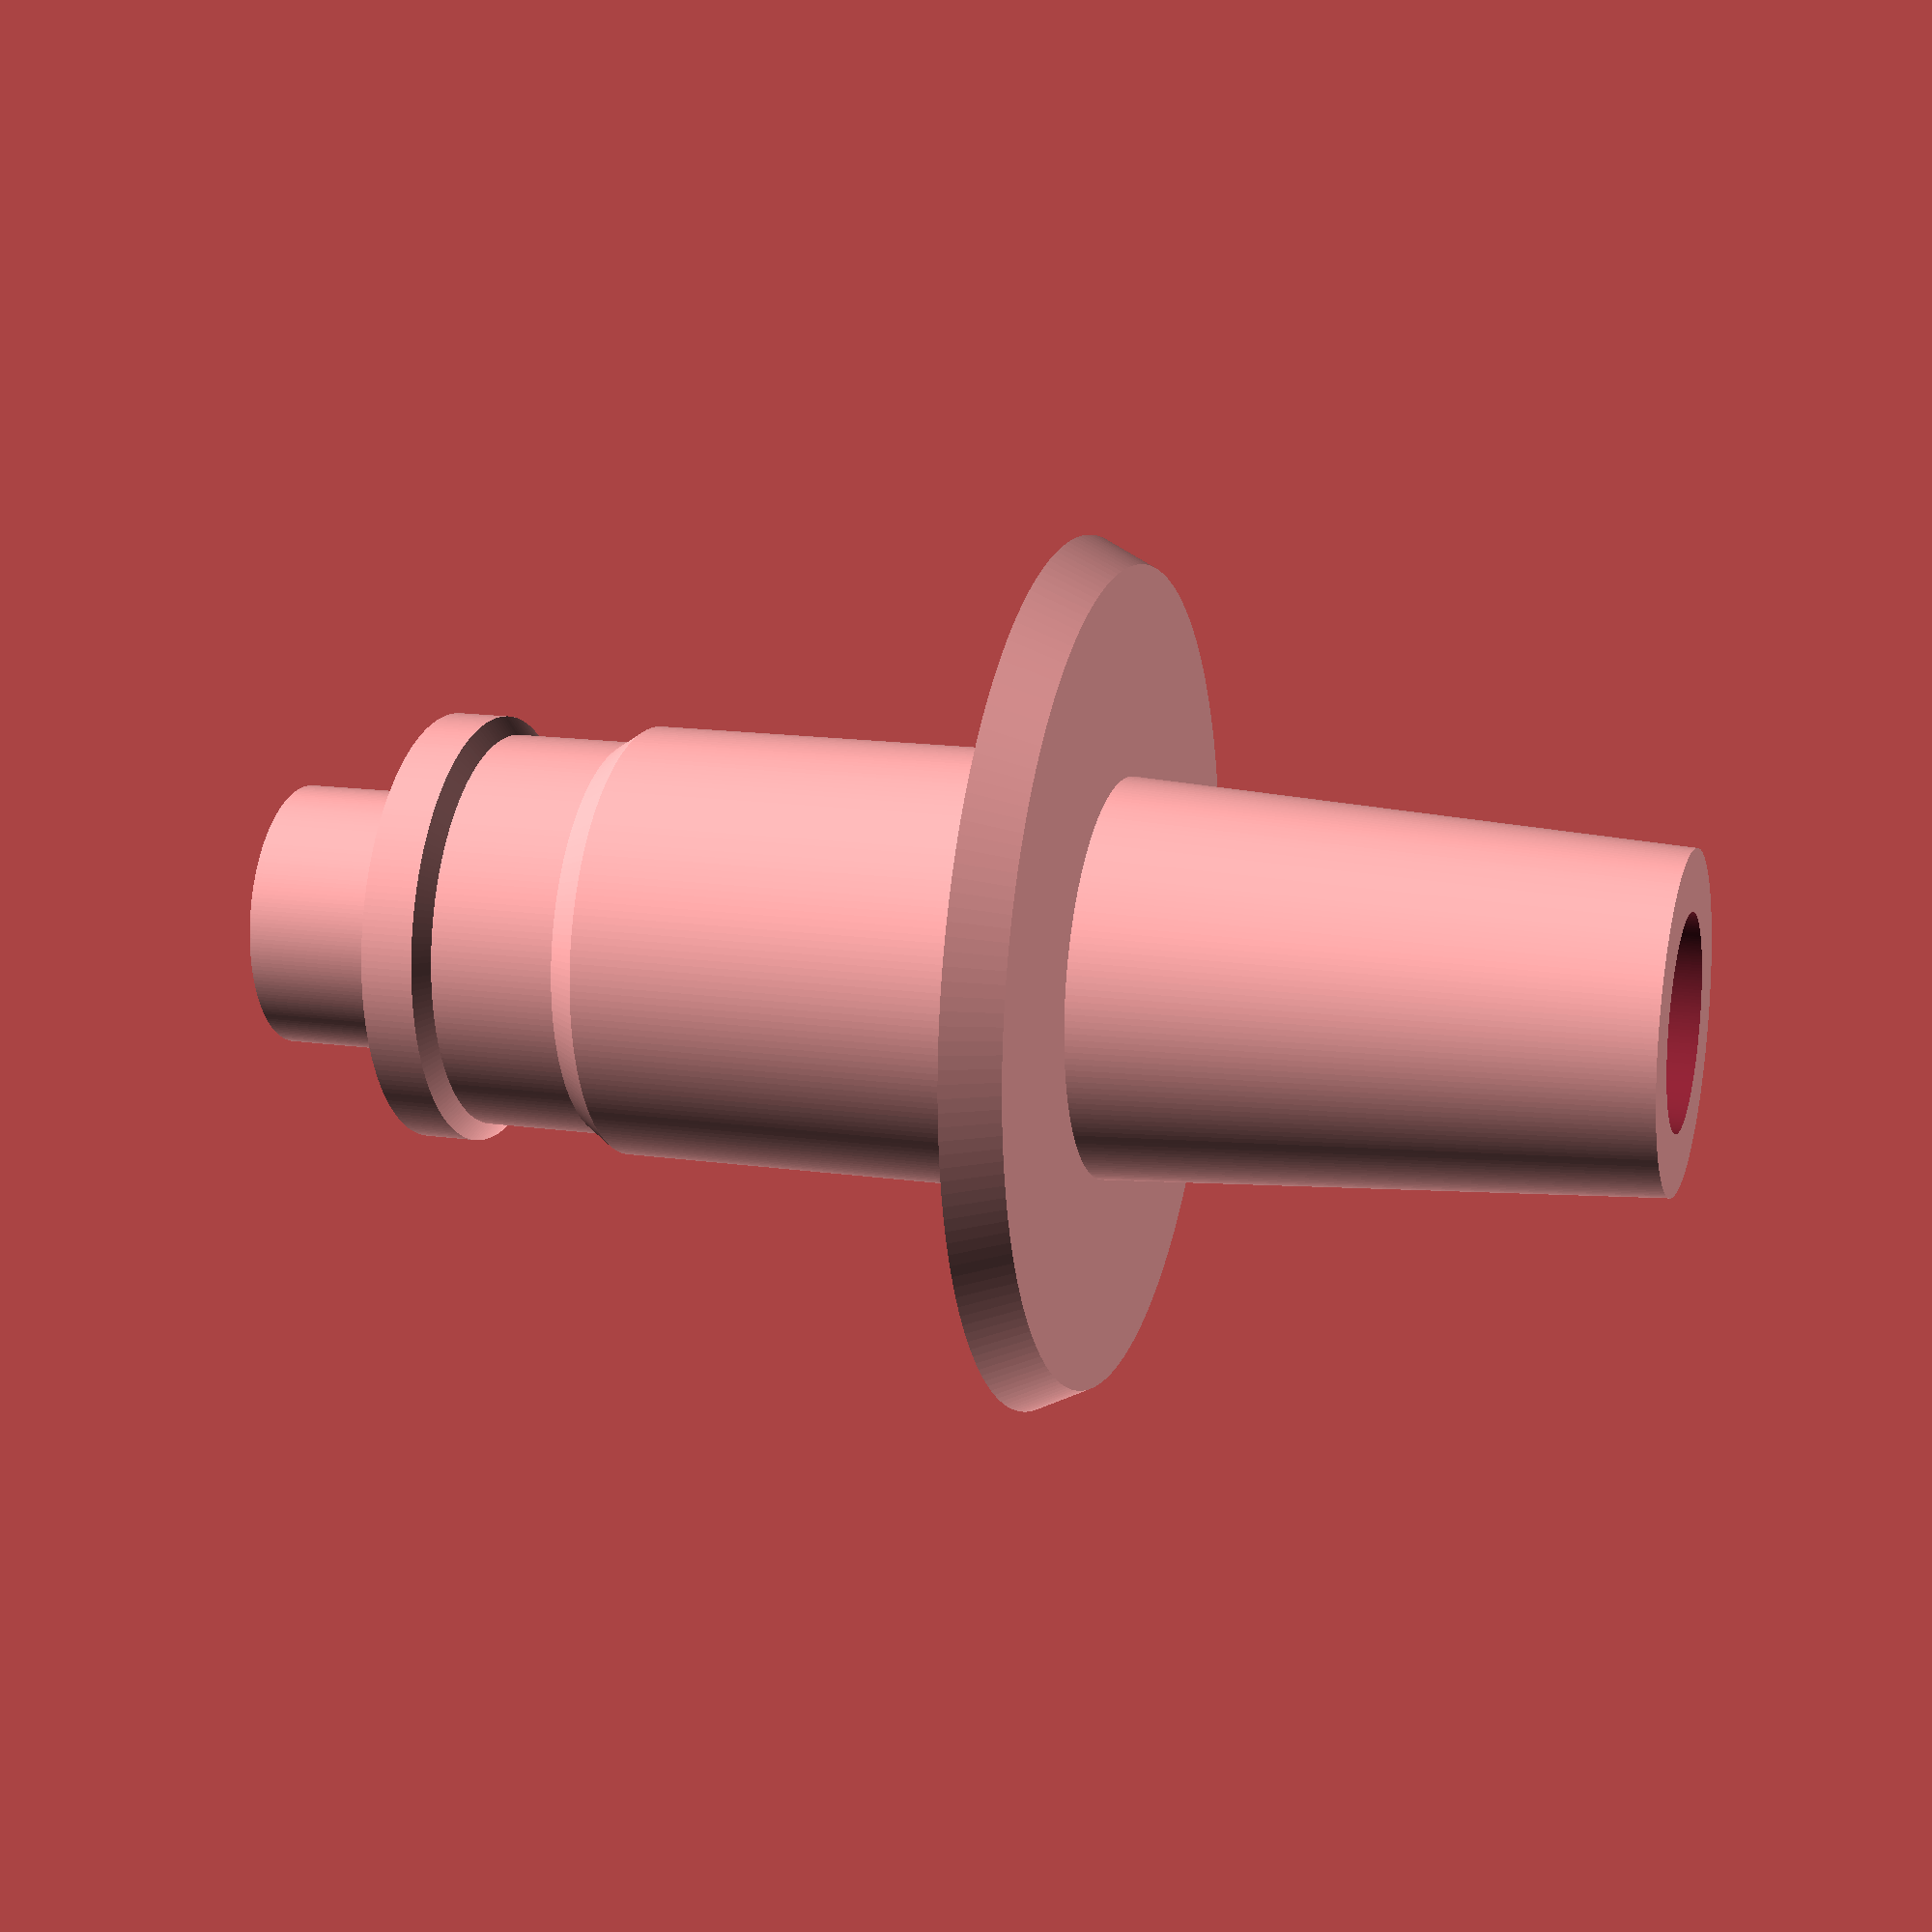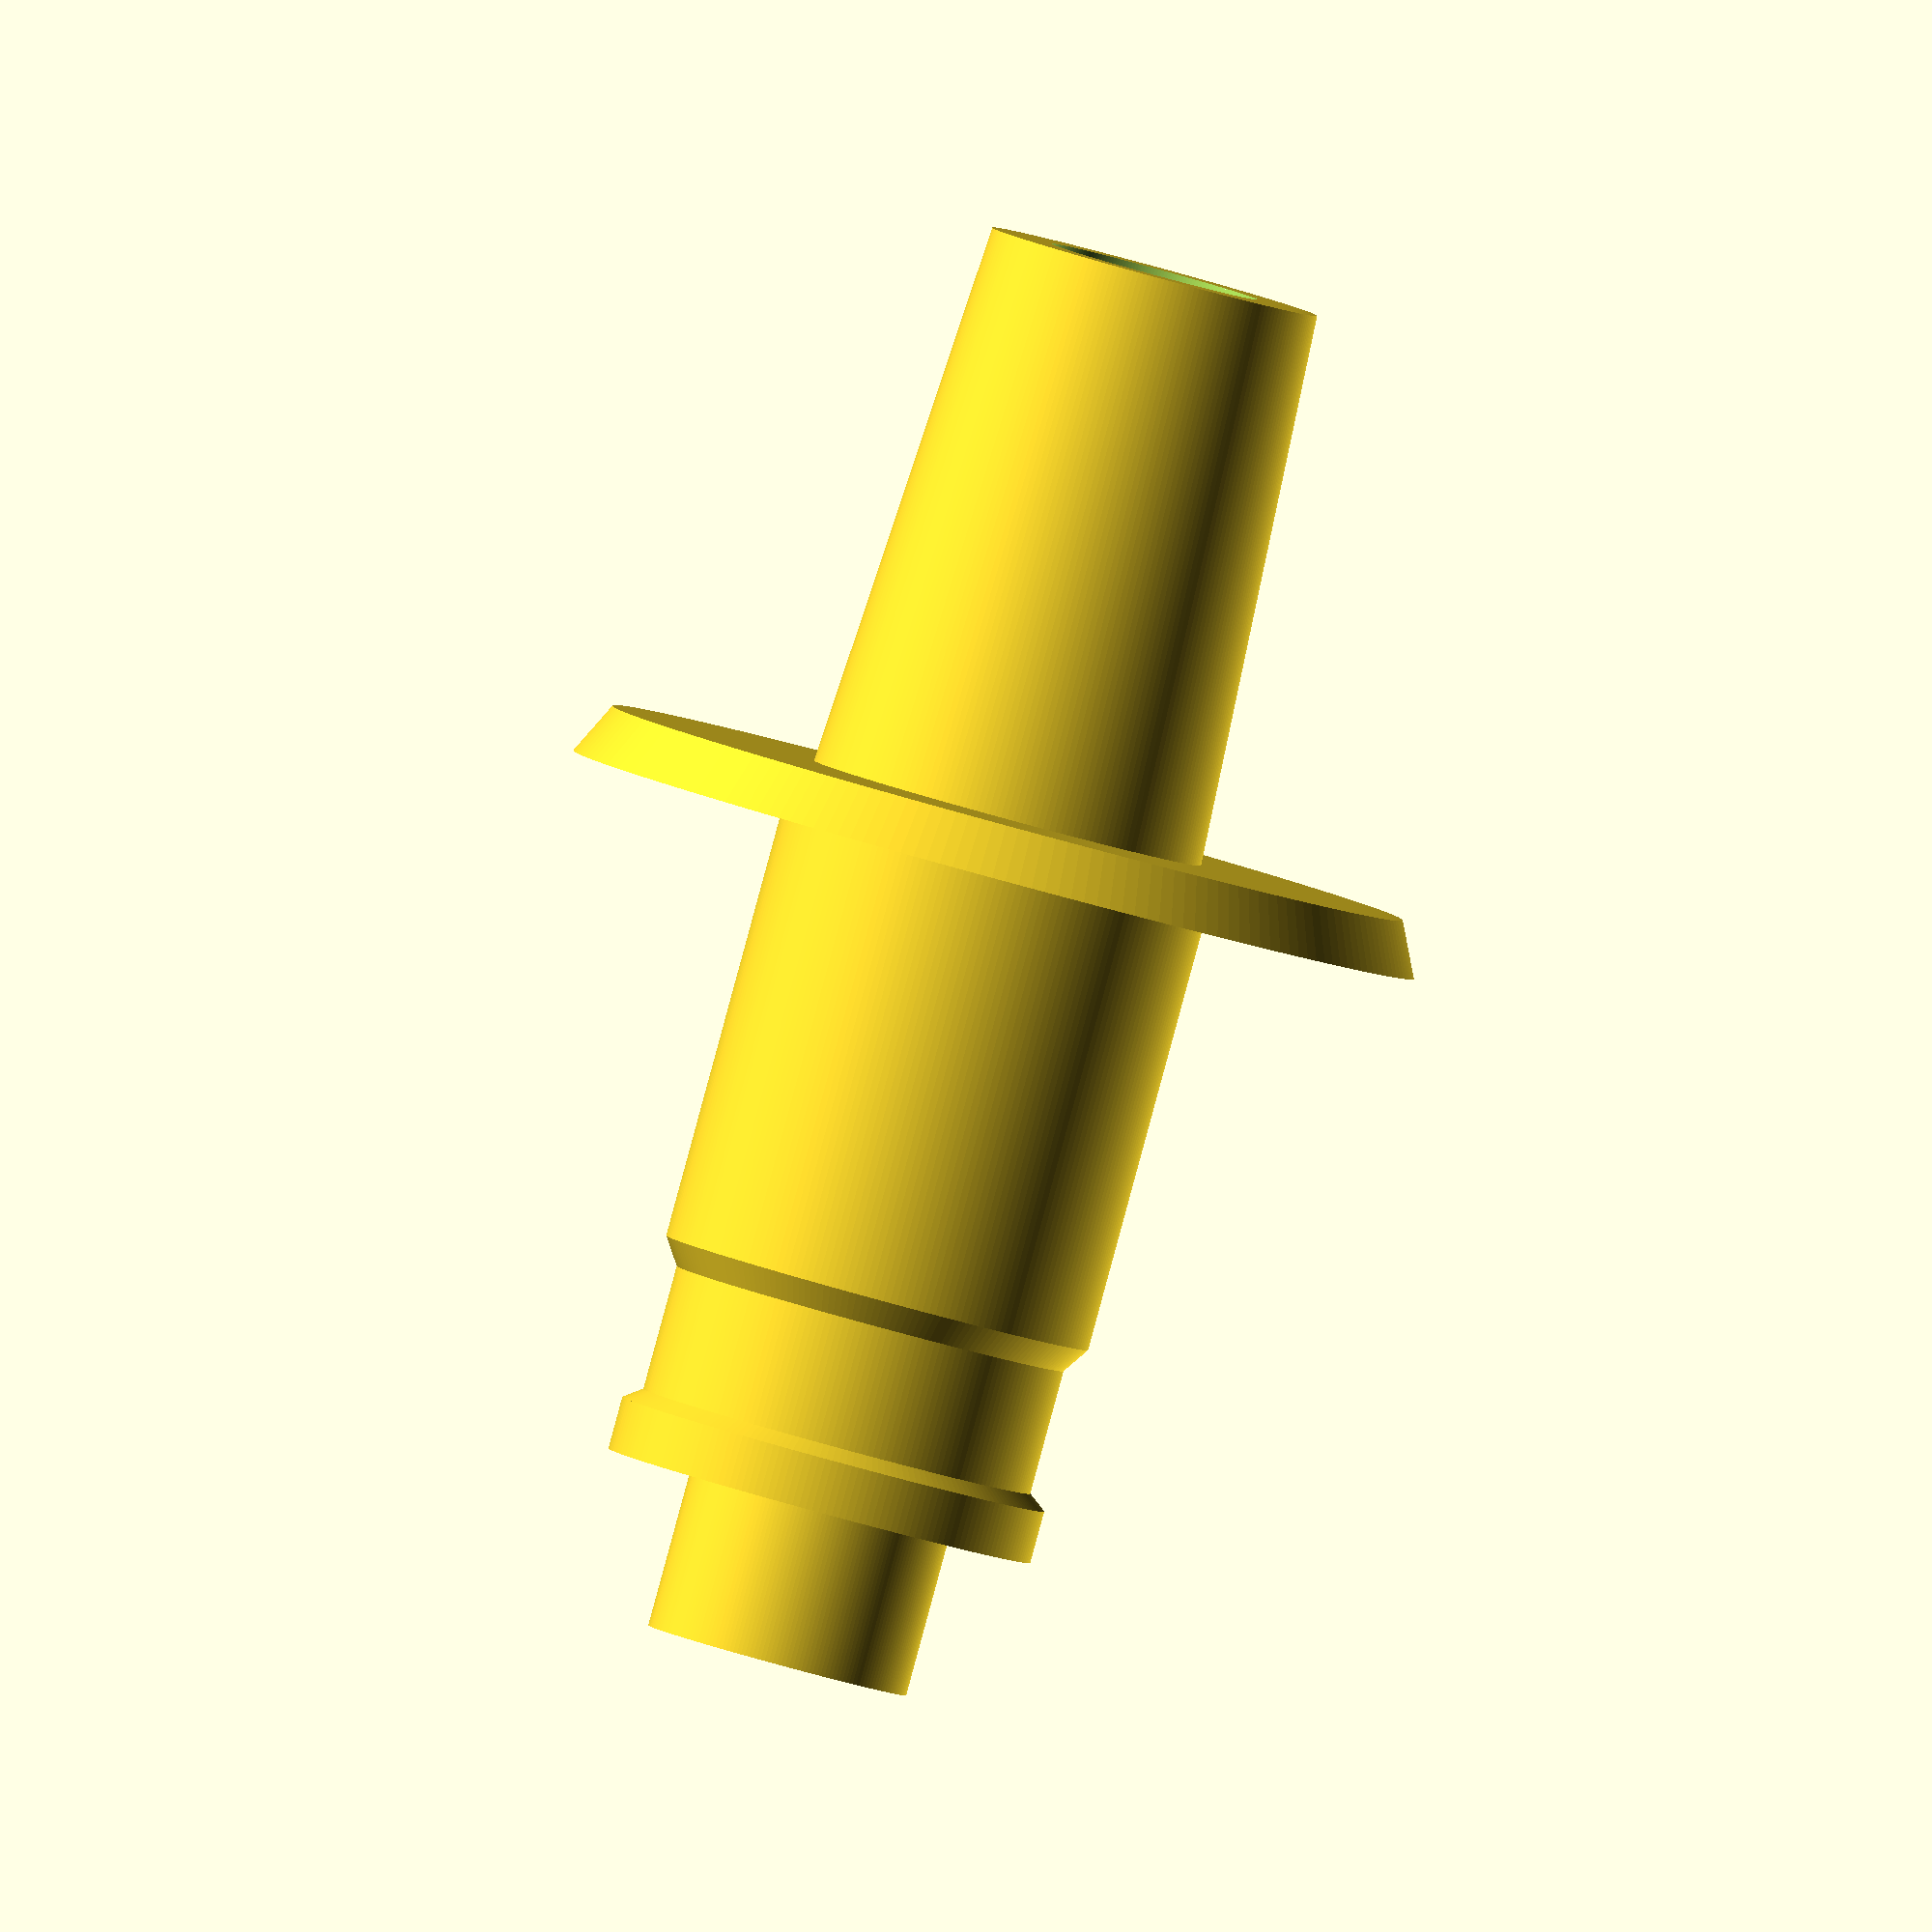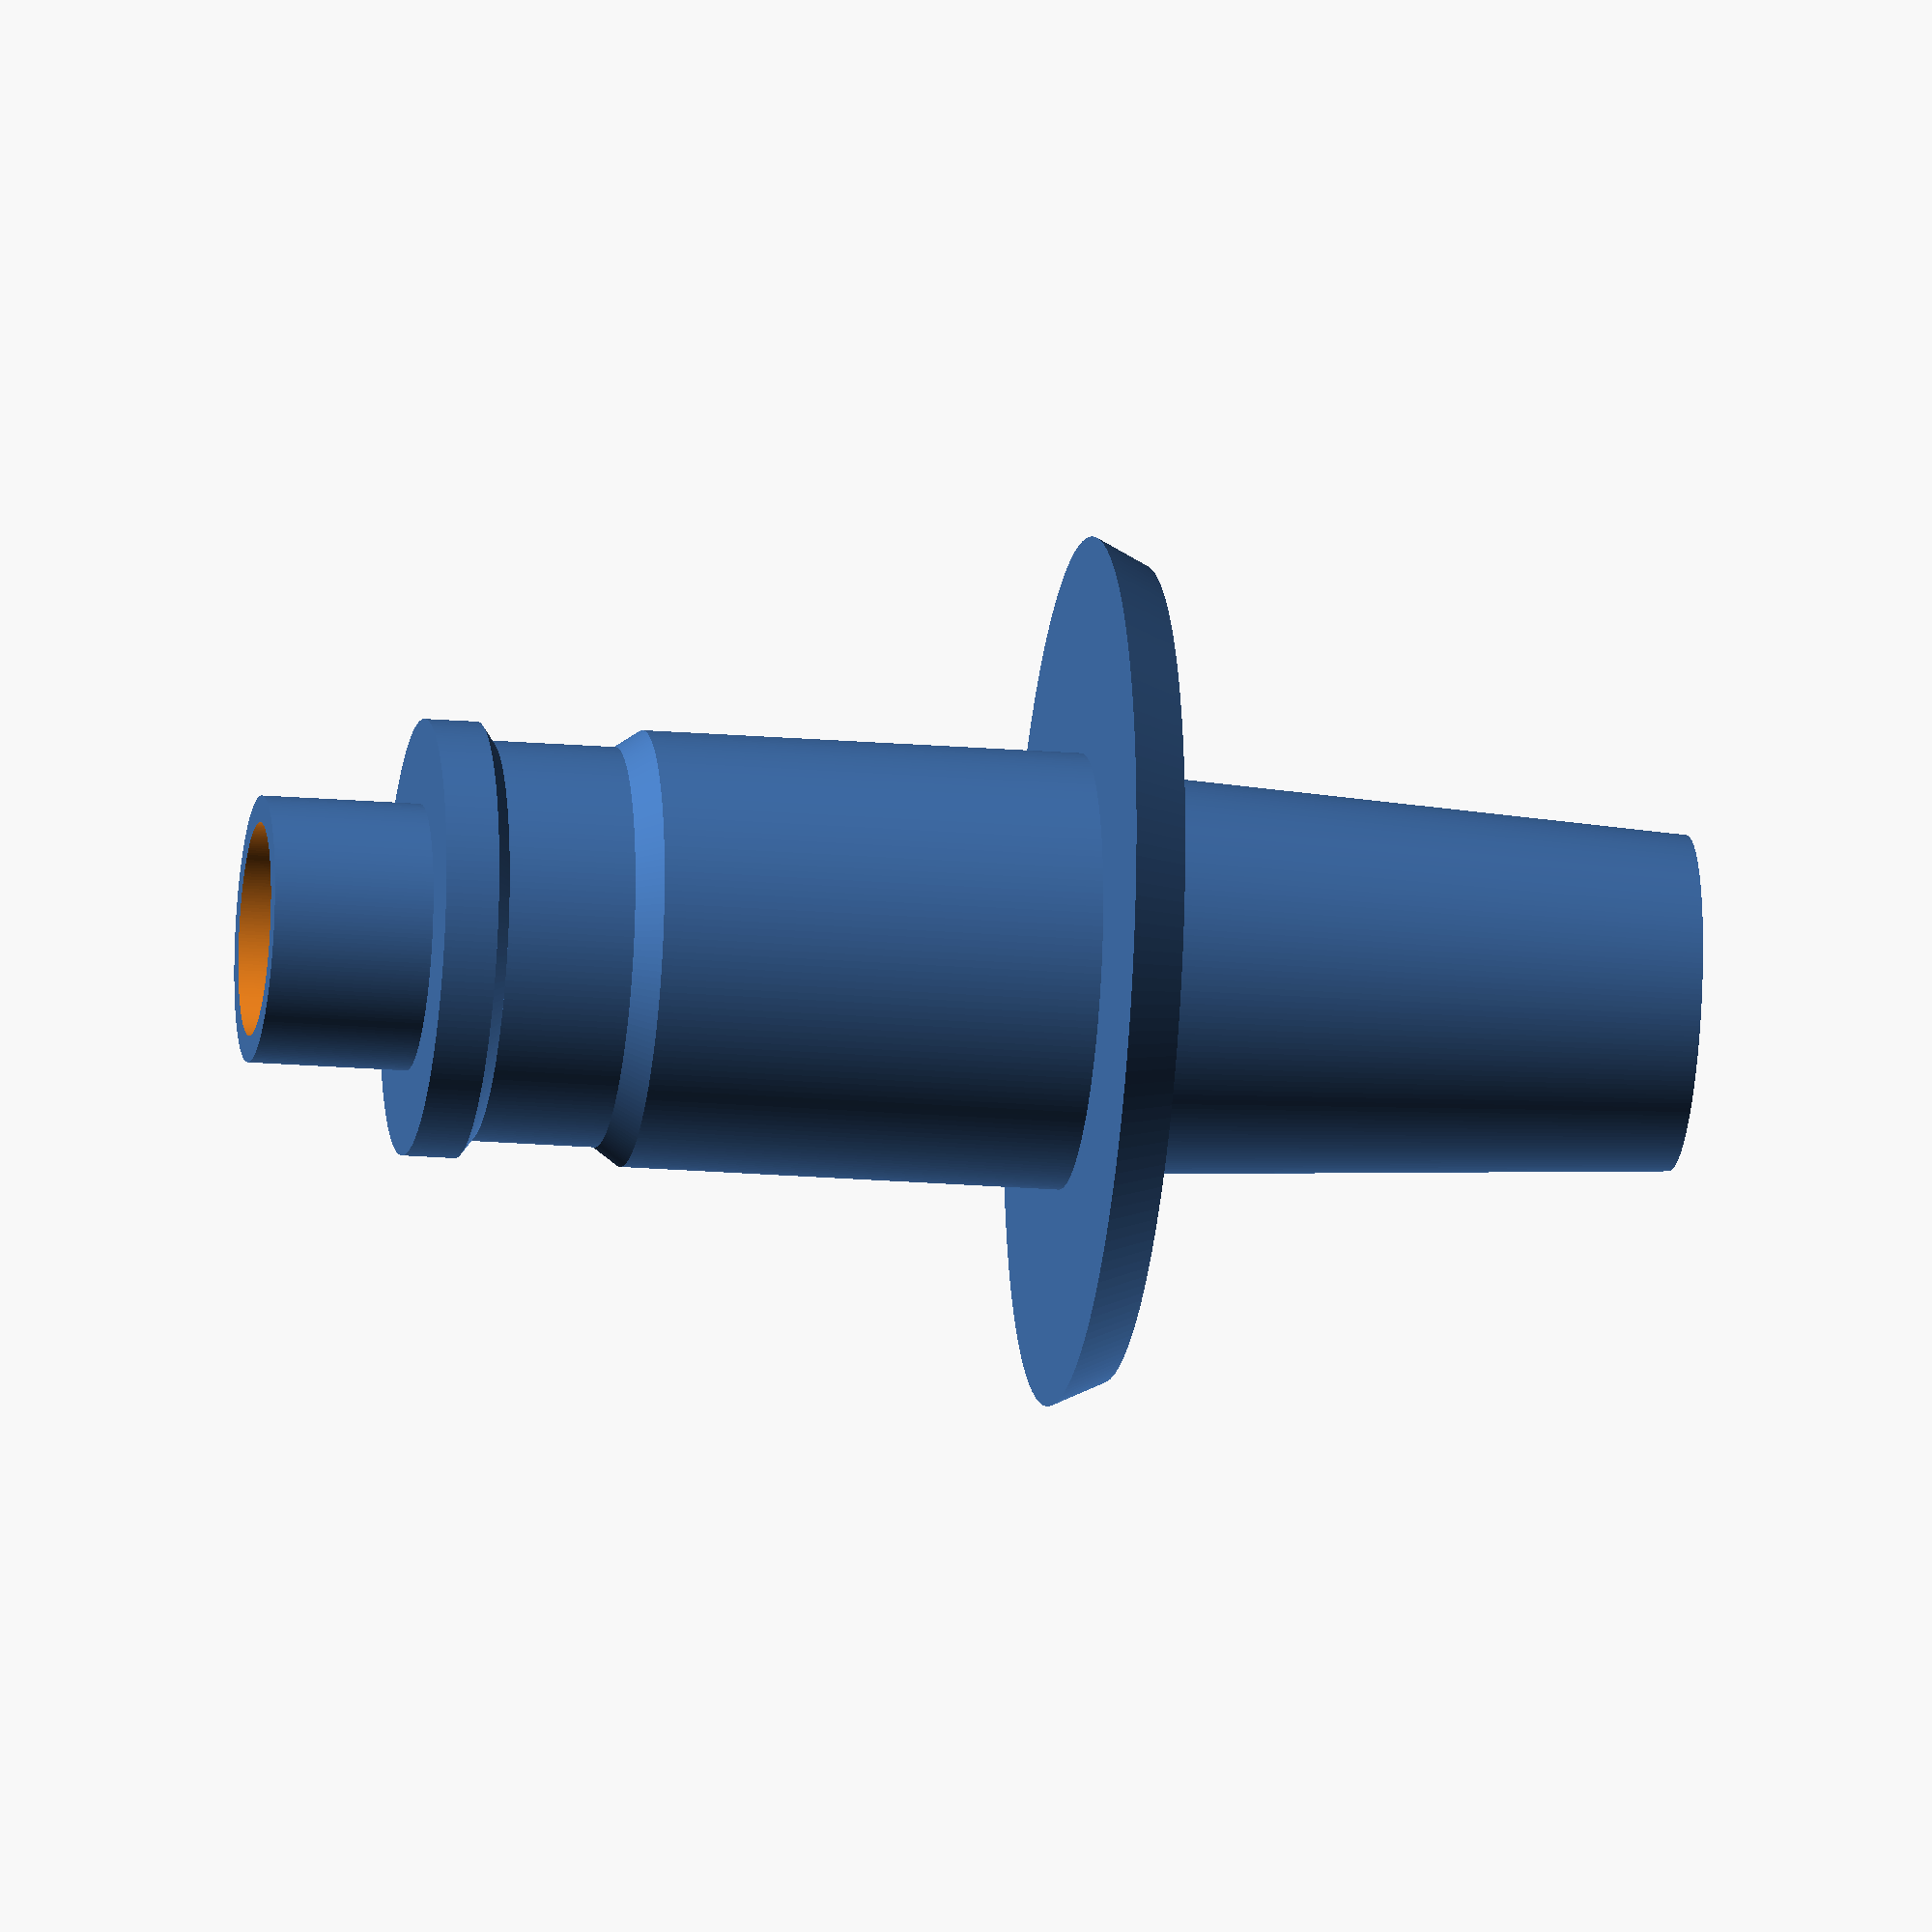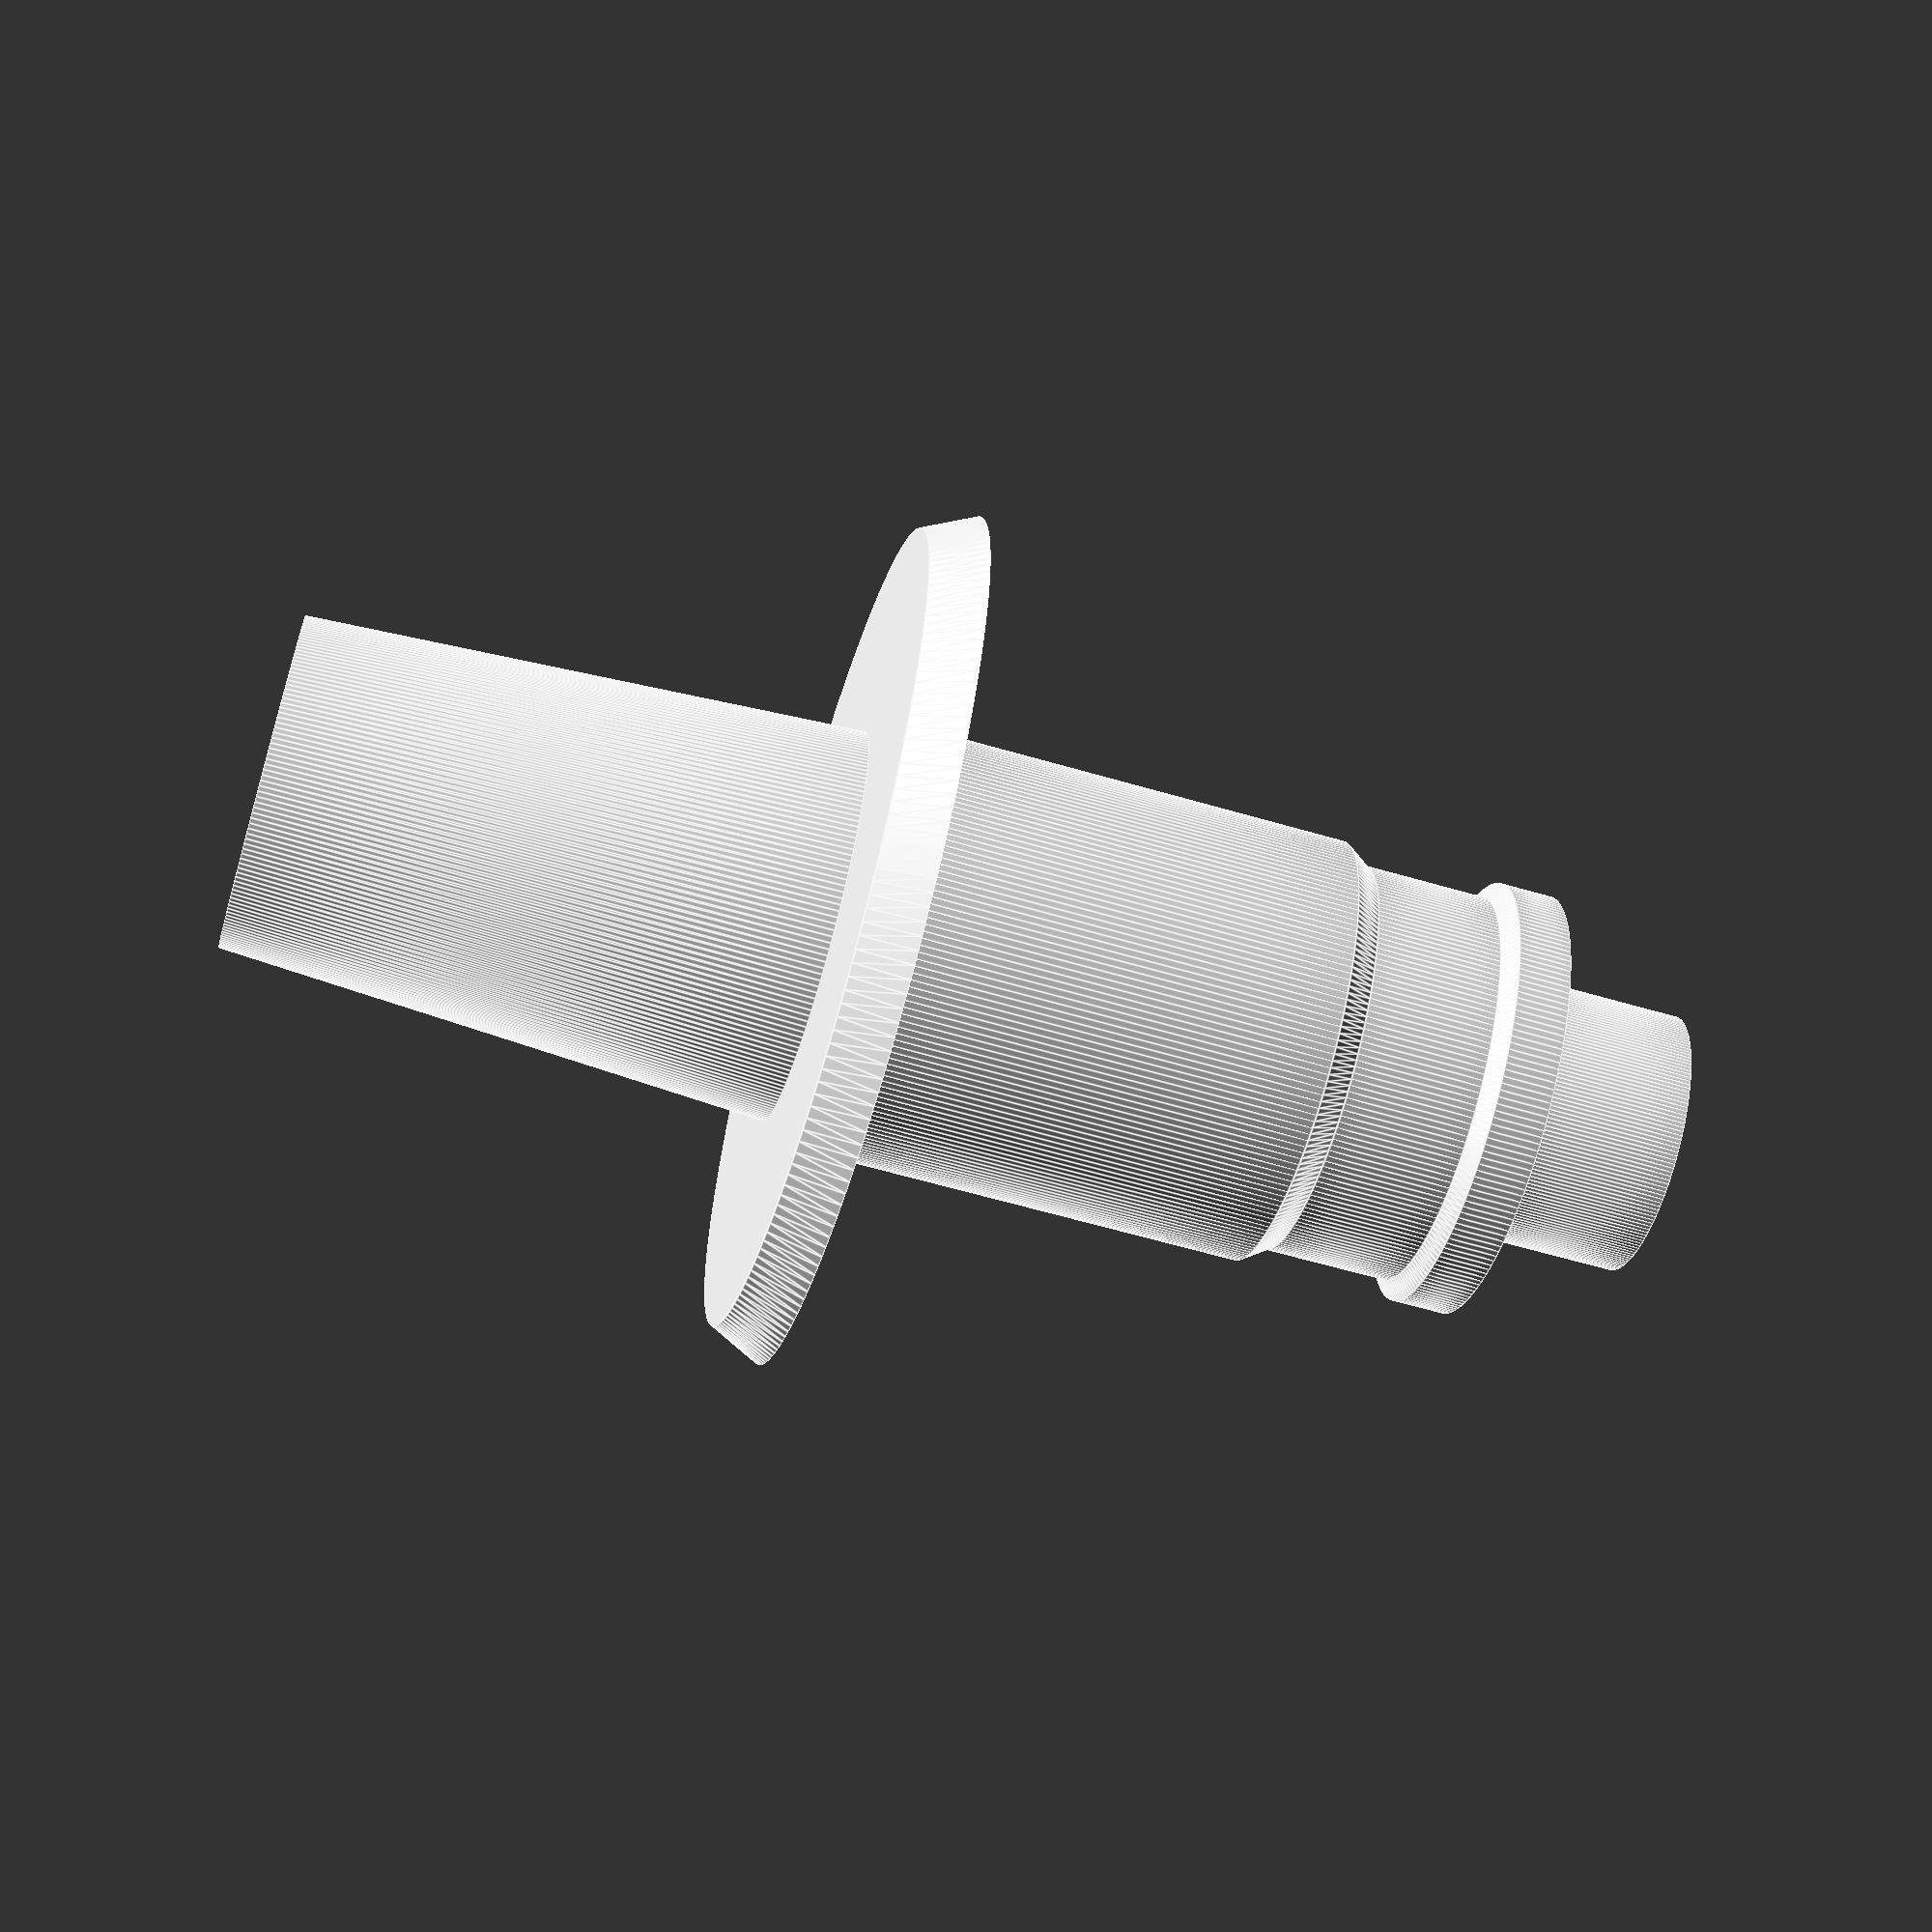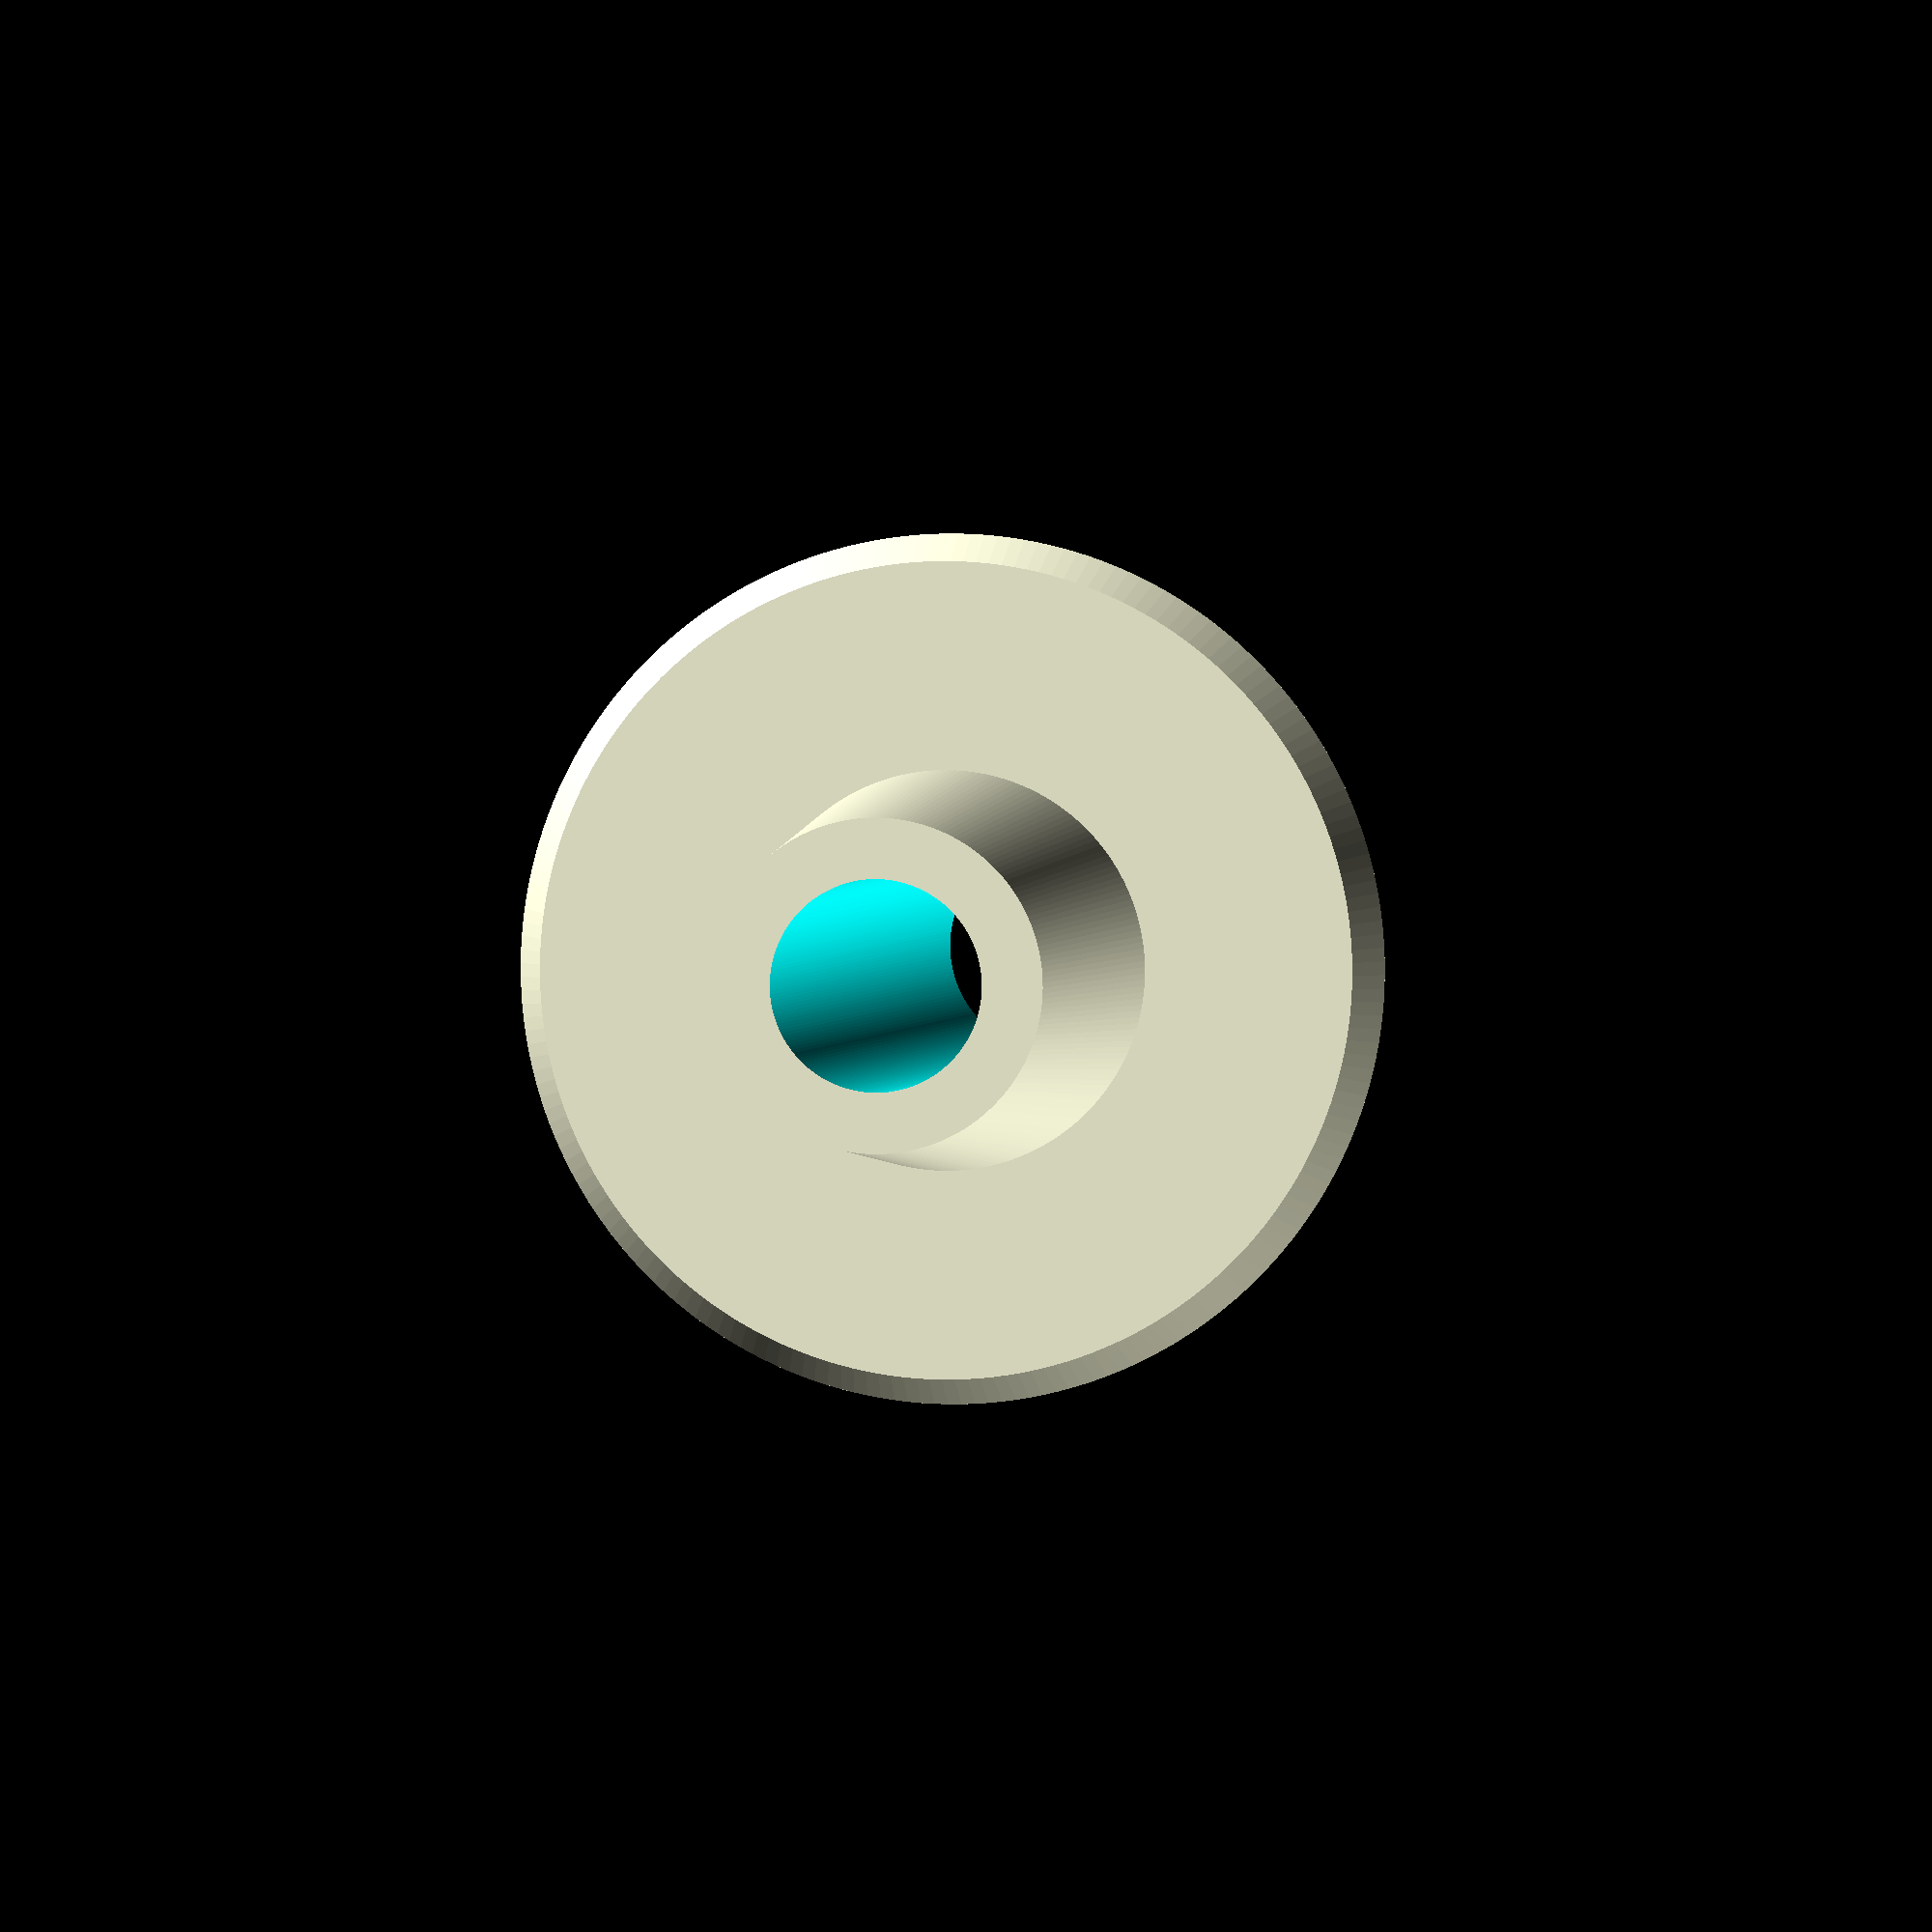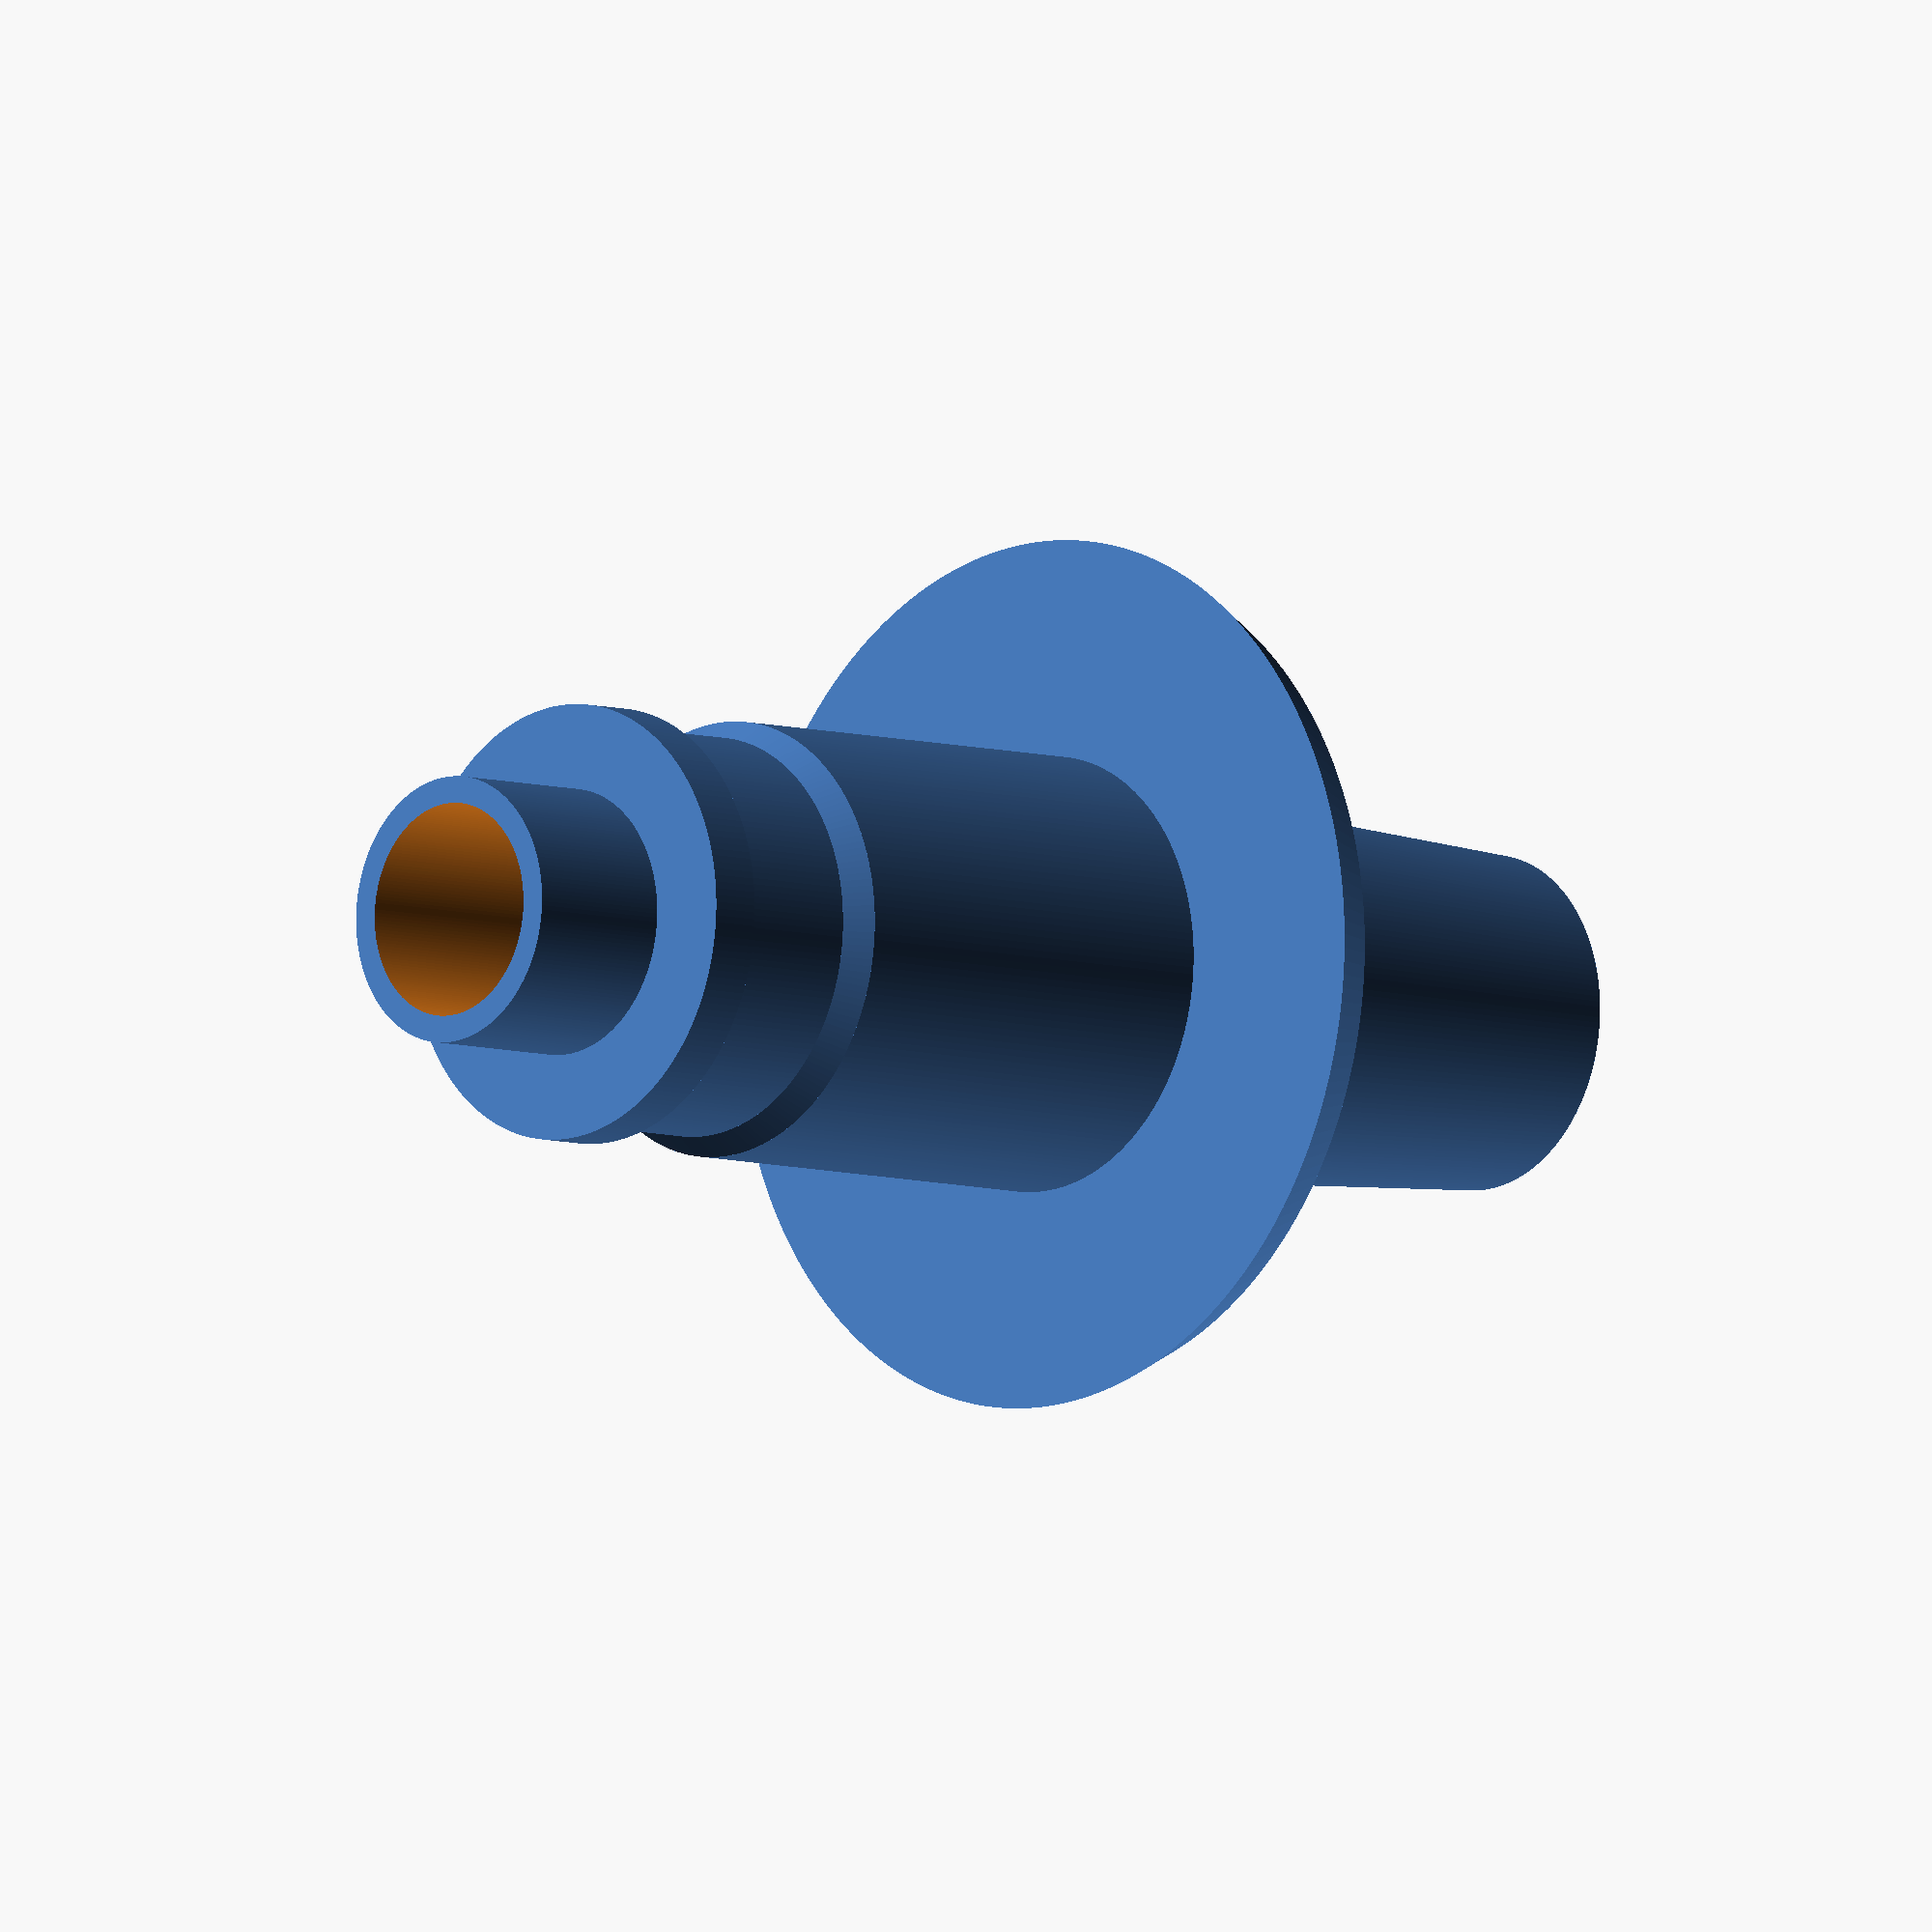
<openscad>
// More means moar quality
$fn=200;

// Width of the thick part in mm
diameter_1_text_box = 15; 

// Width of the thinner part in mm
diameter_2_text_box = 12.6;

// Adapter length in mm
adapter_length_text_box = 21; 

// Internal hole diameter in mm
internal_diameter_text_box = 7; 

// Button Width
button_width_numerical_slider = 16.3; // [8:20]

// Button Thickness
button_thickness_numerical_slider = 2; // [1:10]

// Button Taper Percentage %
button_taper_numberical_slider = 6; //[-100:100]

omgwtf = button_width_numerical_slider*((100-button_taper_numberical_slider)/100);

// Easy Valve Adapter Diameter
diameterTweak_text_box = 8.18;

if(diameter_1_text_box<internal_diameter_text_box+1){
    diameter_1_text_box=internal_diameter_text_box+1;
}
wtfxone = diameter_1_text_box;
wtfxtwo = diameter_2_text_box;



module adapter (){
    cylinder(6,5,5);
    translate([0,0,6]){
        cylinder(2,diameterTweak_text_box,diameterTweak_text_box);
        translate([0,0,2]){
            cylinder(.5,diameterTweak_text_box,7.5);
            translate([0,0,.5]){
                cylinder(4.76,7.5,7.5);
                translate([0,0,4.76]){
                    cylinder(1,7.5,diameterTweak_text_box);
                    translate([0,0,1]){
                        cylinder(16.61,diameterTweak_text_box,diameterTweak_text_box);
                        translate([0,0,16.61]){
                            
                            if (omgwtf < 8.05){
                                cylinder(button_thickness_numerical_slider,button_width_numerical_slider,8.05);
                            }
                            else {
                                cylinder(button_thickness_numerical_slider,button_width_numerical_slider,omgwtf);
                                }
                            
                            
                            
                            
                            translate([0,0,button_thickness_numerical_slider]){
                                
                                
                                if (wtfxone < internal_diameter_text_box+1 && internal_diameter_text_box <= 7) {
                                    
                                    if(wtfxtwo <  internal_diameter_text_box+1){
                                        cylinder(adapter_length_text_box,(internal_diameter_text_box/2)+1,(internal_diameter_text_box/2)+1);
                                        }
                                    else cylinder(adapter_length_text_box,wtfxone/2,(internal_diameter_text_box/2)+1);
                                    
                                    
                                    }


                                else if (wtfxtwo < internal_diameter_text_box+1 && internal_diameter_text_box <= 7) {
                                    
                                    
                                              if(wtfxone <  internal_diameter_text_box+1){
                                        cylinder(adapter_length_text_box,(internal_diameter_text_box/2)+1,(internal_diameter_text_box/2)+1);
                                        }
                                    else cylinder(adapter_length_text_box,wtfxone/2,(internal_diameter_text_box/2)+1);
                                    
                                    
                                    
                                    
                                    }
                                    else if (internal_diameter_text_box > 7 && (wtfxone || wtfxteo) > internal_diameter_text_box){
                                        cylinder(adapter_length_text_box,internal_diameter_text_box/2,internal_diameter_text_box/2);
                                        }
                                    else {
                                        if(wtfxone>wtfxtwo){
                                        cylinder(adapter_length_text_box,wtfxone/2,wtfxtwo/2);
                                        }
                                        else cylinder(adapter_length_text_box,wtfxone/2,wtfxone/2);
                                        
                                        }
                                
                               
                            }
                        }
                    }
                }
            }
        }
    }
}


difference(){
    adapter();
    translate([0,0,-1]){
        if(internal_diameter_text_box >= 7 ){
            cylinder(1000,4,4);
        }
        else {cylinder(1000,internal_diameter_text_box/2,internal_diameter_text_box/2);}
    
    }
}

</openscad>
<views>
elev=164.8 azim=201.0 roll=253.1 proj=p view=wireframe
elev=268.2 azim=263.0 roll=195.2 proj=o view=solid
elev=199.7 azim=320.0 roll=278.8 proj=o view=solid
elev=241.5 azim=254.8 roll=106.6 proj=p view=edges
elev=178.4 azim=67.2 roll=172.8 proj=o view=wireframe
elev=6.5 azim=229.3 roll=225.9 proj=o view=wireframe
</views>
